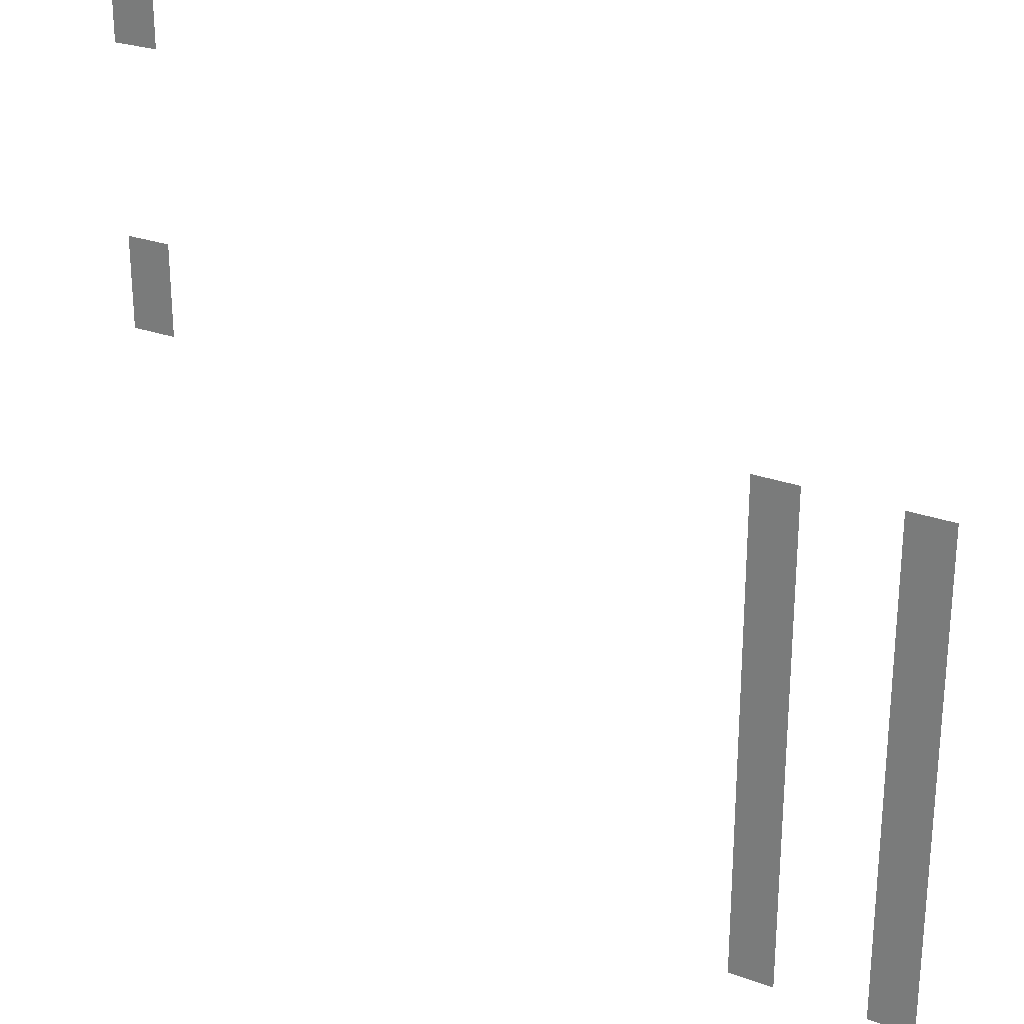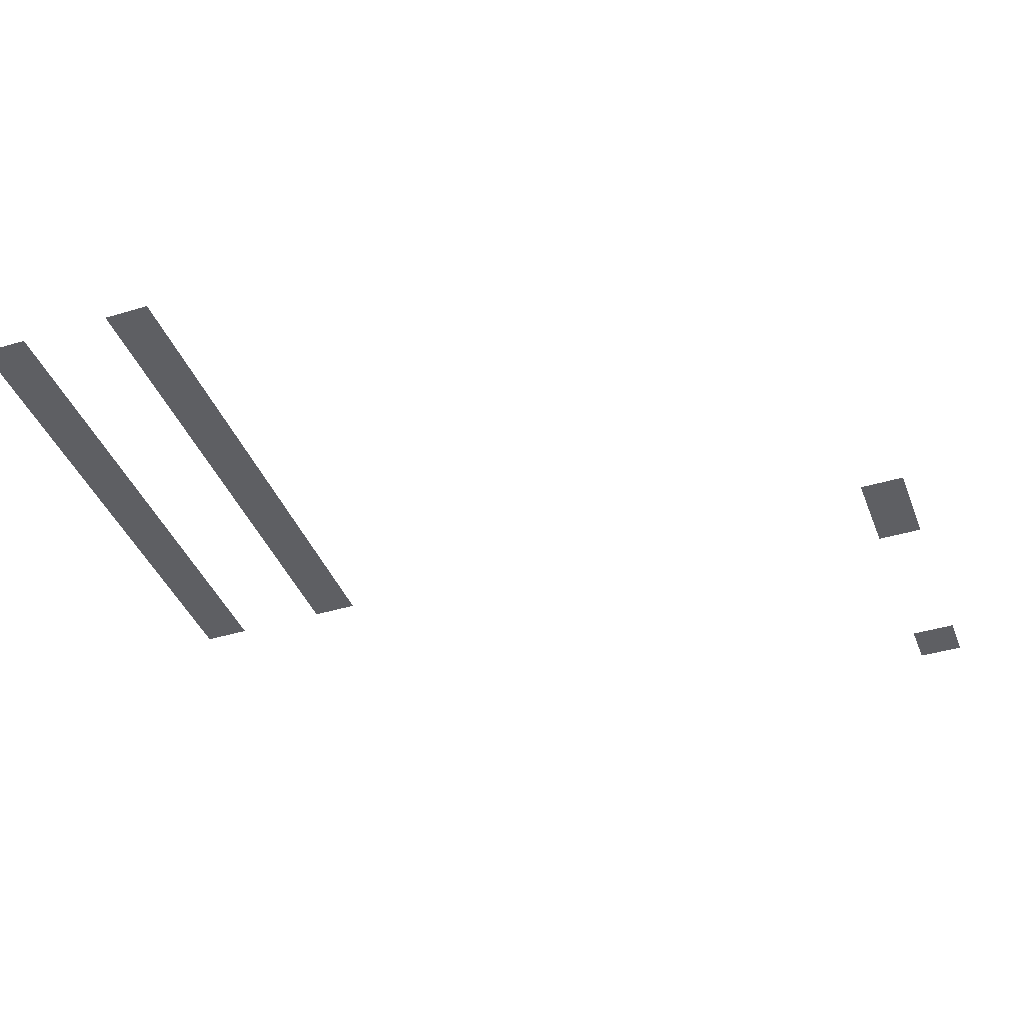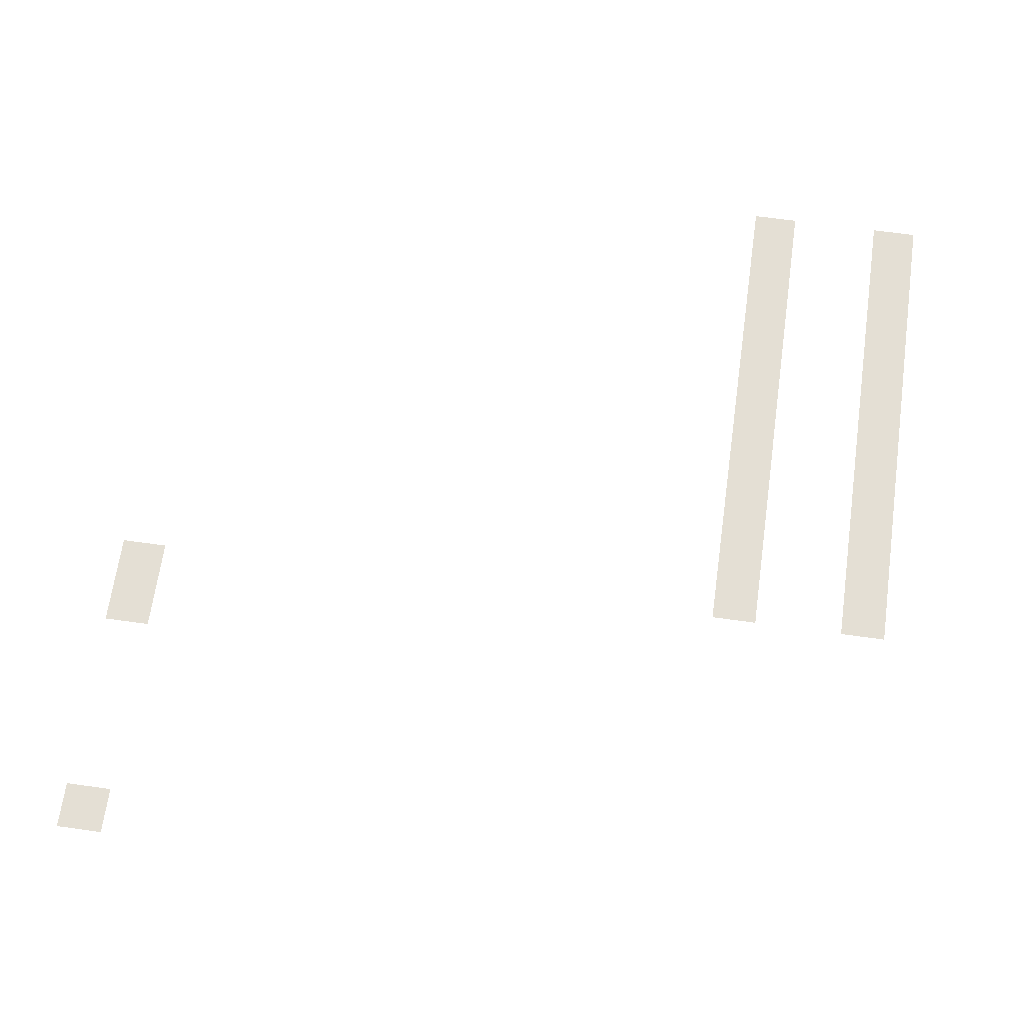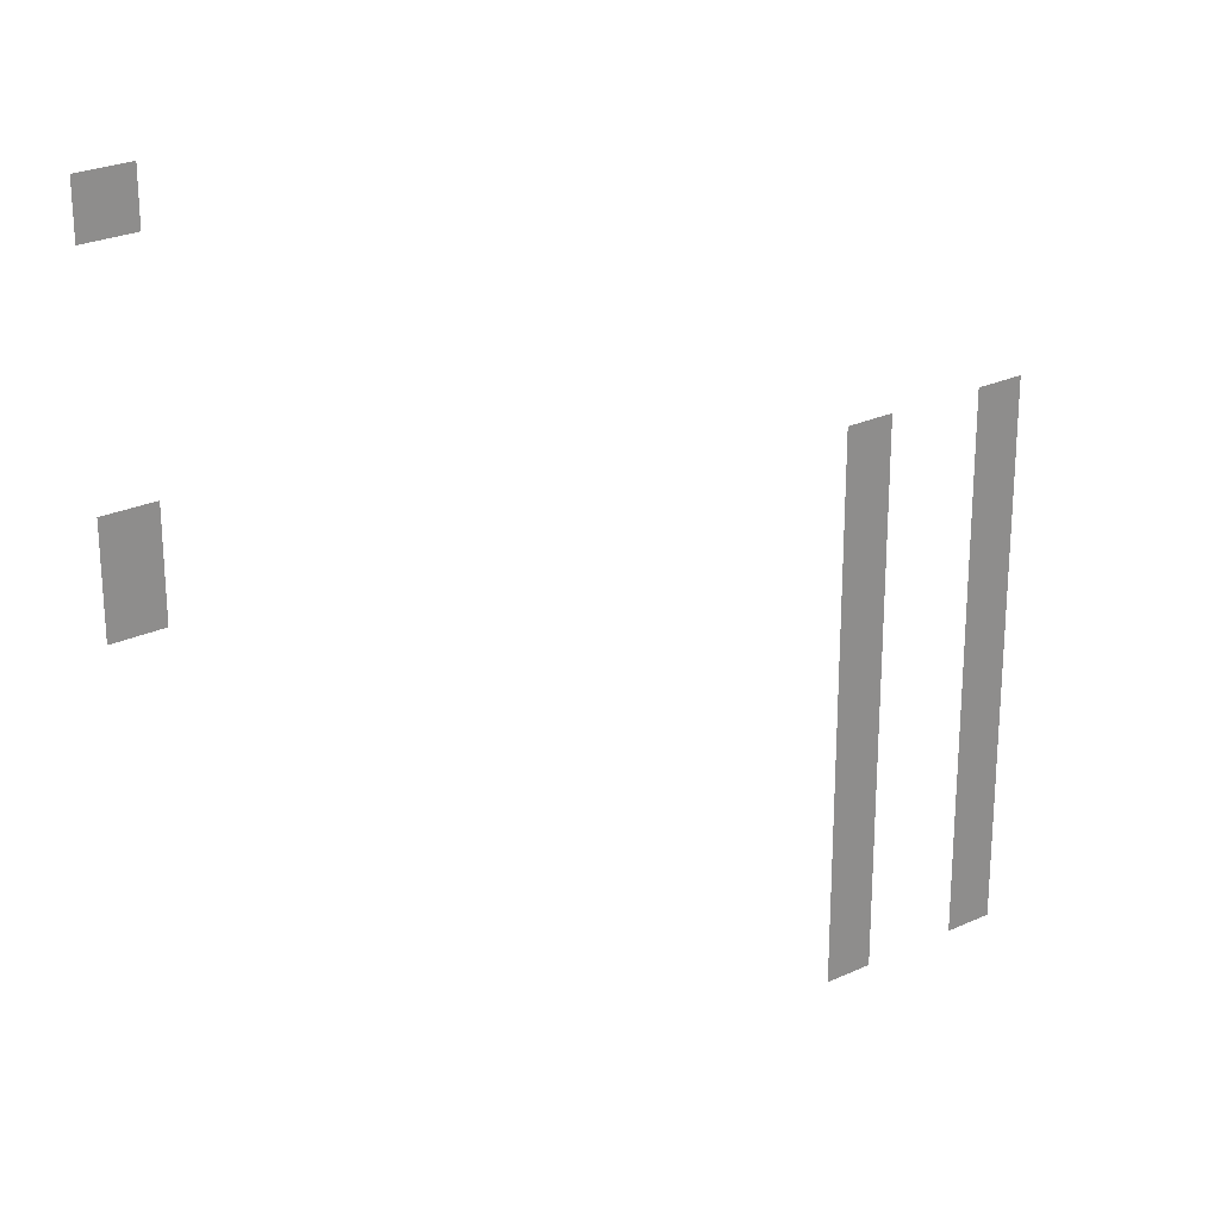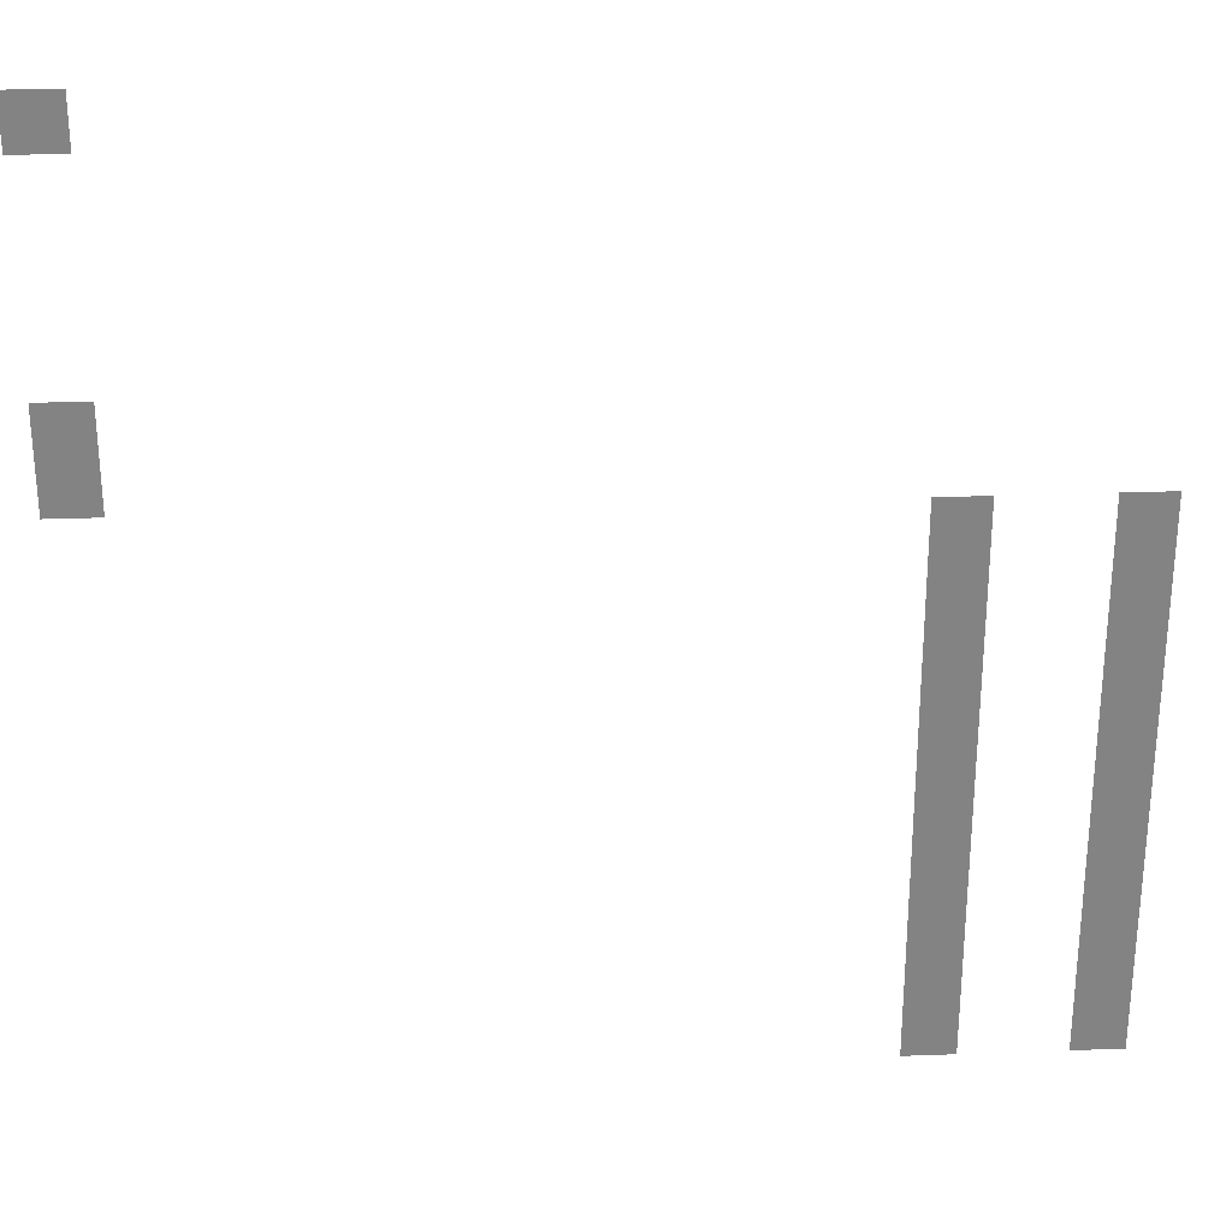
<metadata>
{"format":"obj","ext":"obj","renderer":"f3d","projection":"perspective","resolution":1024,"background":"white","views":[{"elev":26.0,"azim":-149.6,"up":"+Y"},{"elev":-40.9,"azim":20.2,"up":"+Z"},{"elev":66.3,"azim":-172.0,"up":"+Z"},{"elev":25.4,"azim":143.2,"up":"+Y"},{"elev":29.1,"azim":176.9,"up":"+Y"}]}
</metadata>
<code>
v 0 -47 0
v -1 -47 0
v -1 -46 0
v 0 -46 0
v 0 -52 0
v -1 -52 0
v -1 -51 0
v 0 -51 0
v 0 -53 0
v -1 -53 0
v -1 -52 0
v 0 -52 0
v -14 -54 0
v -15 -54 0
v -15 -53 0
v -14 -53 0
v -17 -54 0
v -18 -54 0
v -18 -53 0
v -17 -53 0
v -14 -55 0
v -15 -55 0
v -15 -54 0
v -14 -54 0
v -17 -55 0
v -18 -55 0
v -18 -54 0
v -17 -54 0
v -14 -56 0
v -15 -56 0
v -15 -55 0
v -14 -55 0
v -17 -56 0
v -18 -56 0
v -18 -55 0
v -17 -55 0
v -14 -57 0
v -15 -57 0
v -15 -56 0
v -14 -56 0
v -17 -57 0
v -18 -57 0
v -18 -56 0
v -17 -56 0
v -14 -58 0
v -15 -58 0
v -15 -57 0
v -14 -57 0
v -17 -58 0
v -18 -58 0
v -18 -57 0
v -17 -57 0
v -14 -59 0
v -15 -59 0
v -15 -58 0
v -14 -58 0
v -17 -59 0
v -18 -59 0
v -18 -58 0
v -17 -58 0
v -14 -60 0
v -15 -60 0
v -15 -59 0
v -14 -59 0
v -17 -60 0
v -18 -60 0
v -18 -59 0
v -17 -59 0
v -14 -61 0
v -15 -61 0
v -15 -60 0
v -14 -60 0
v -17 -61 0
v -18 -61 0
v -18 -60 0
v -17 -60 0
v -14 -62 0
v -15 -62 0
v -15 -61 0
v -14 -61 0
v -17 -62 0
v -18 -62 0
v -18 -61 0
v -17 -61 0
v -14 -63 0
v -15 -63 0
v -15 -62 0
v -14 -62 0
v -17 -63 0
v -18 -63 0
v -18 -62 0
v -17 -62 0
v -14 -64 0
v -15 -64 0
v -15 -63 0
v -14 -63 0
v -17 -64 0
v -18 -64 0
v -18 -63 0
v -17 -63 0
g trapped_mesh_0003
f 1 2 3 4
f 5 6 7 8
f 9 10 11 12
f 13 14 15 16
f 17 18 19 20
f 21 22 23 24
f 25 26 27 28
f 29 30 31 32
f 33 34 35 36
f 37 38 39 40
f 41 42 43 44
f 45 46 47 48
f 49 50 51 52
f 53 54 55 56
f 57 58 59 60
f 61 62 63 64
f 65 66 67 68
f 69 70 71 72
f 73 74 75 76
f 77 78 79 80
f 81 82 83 84
f 85 86 87 88
f 89 90 91 92
f 93 94 95 96
f 97 98 99 100

</code>
